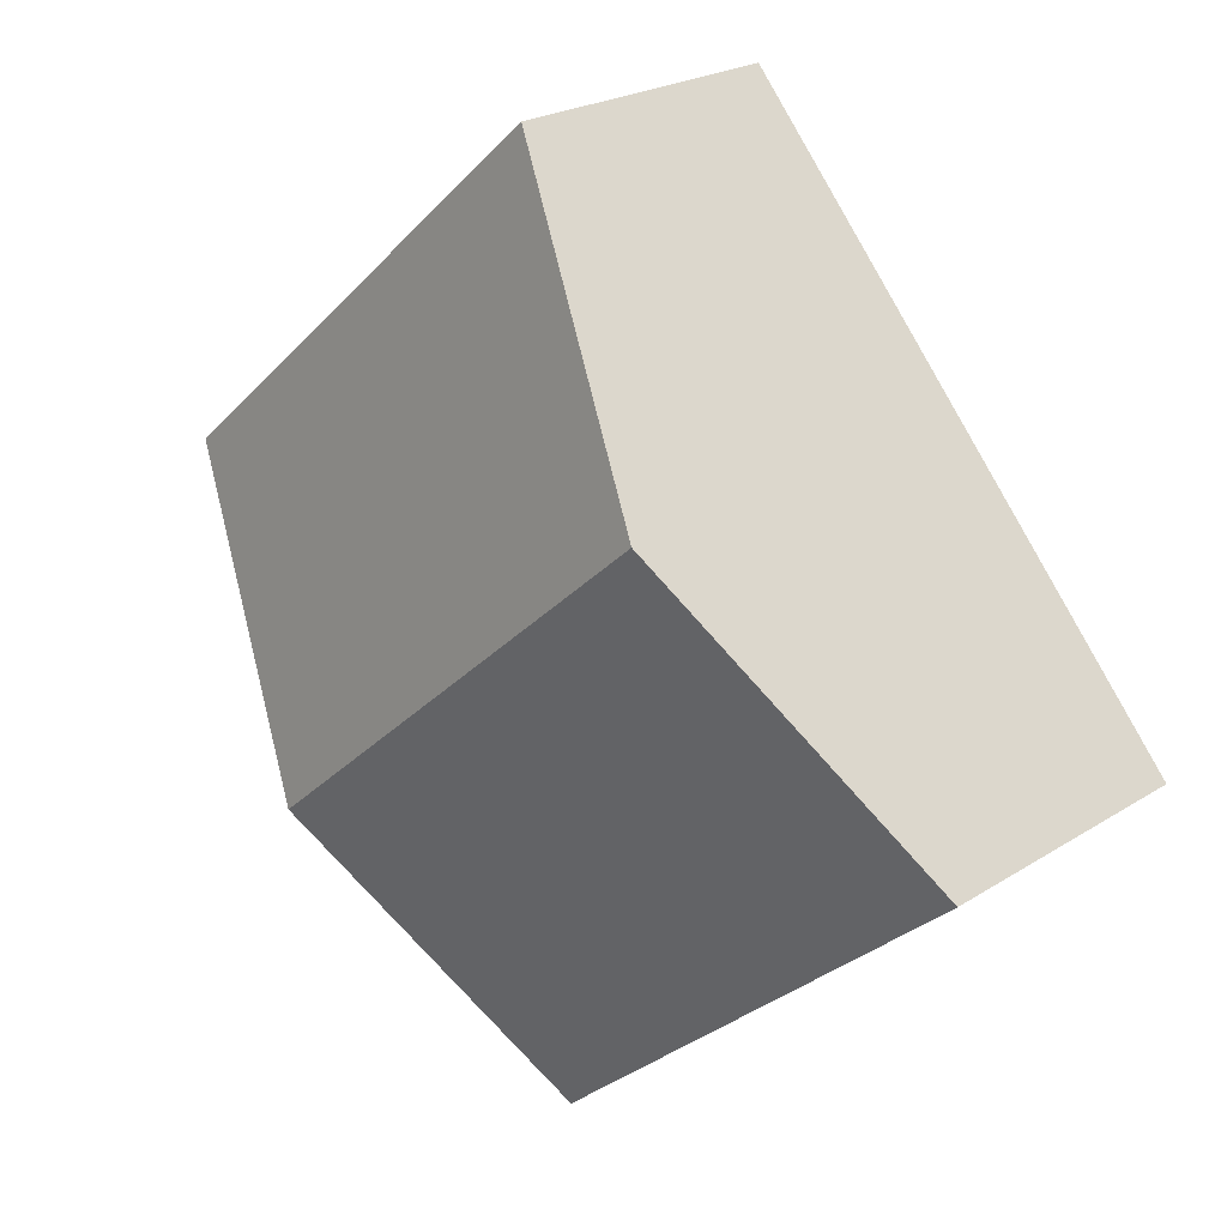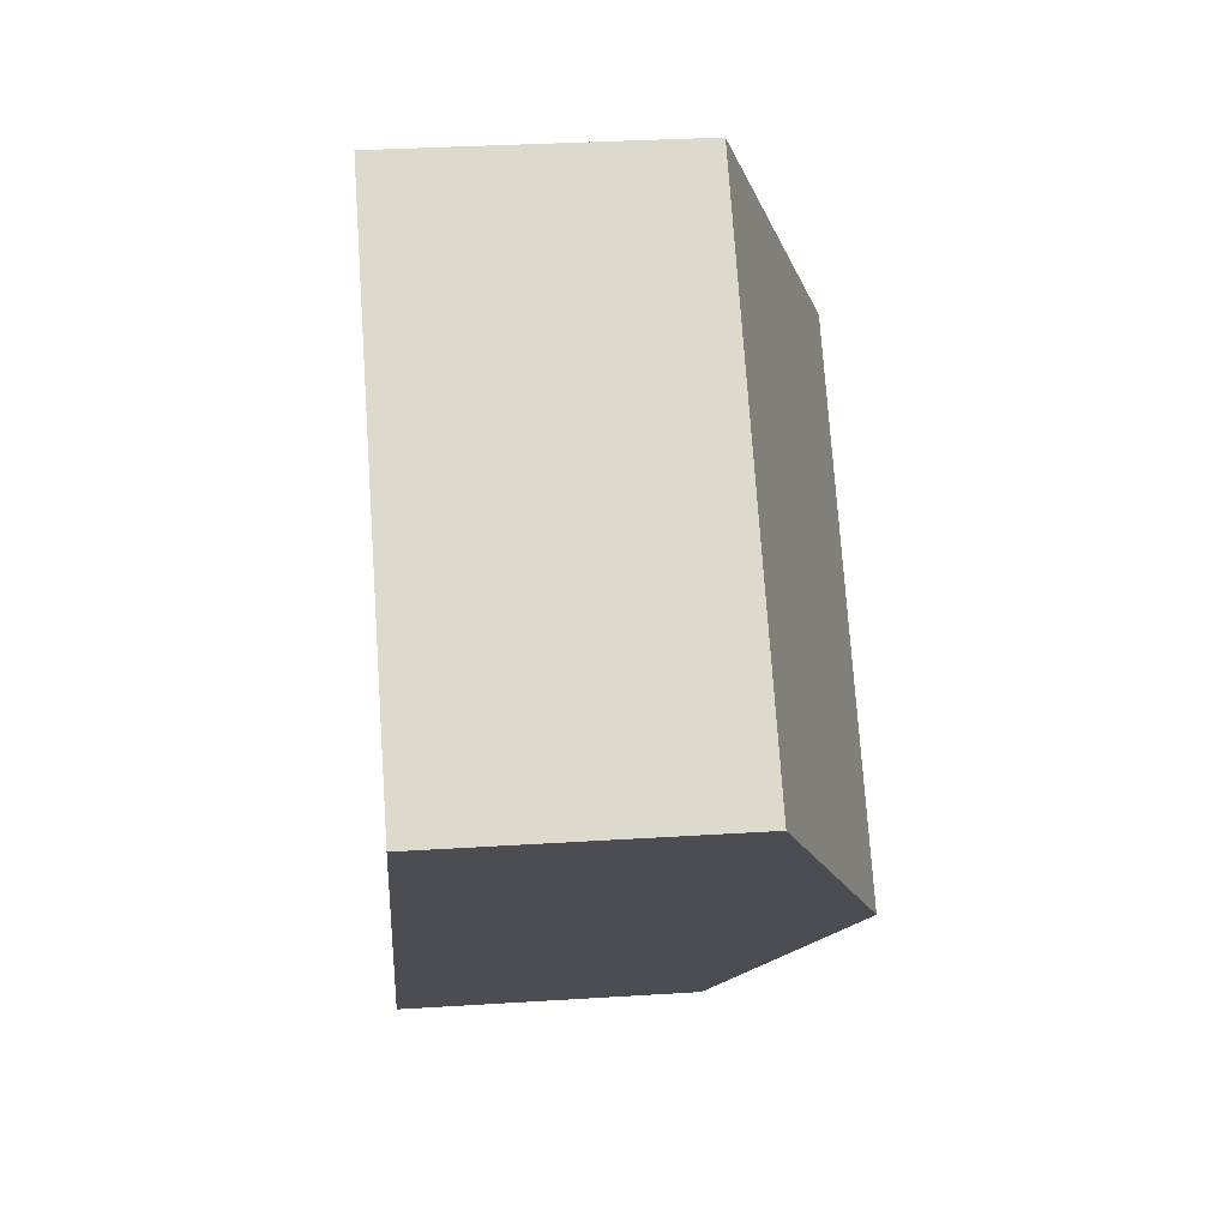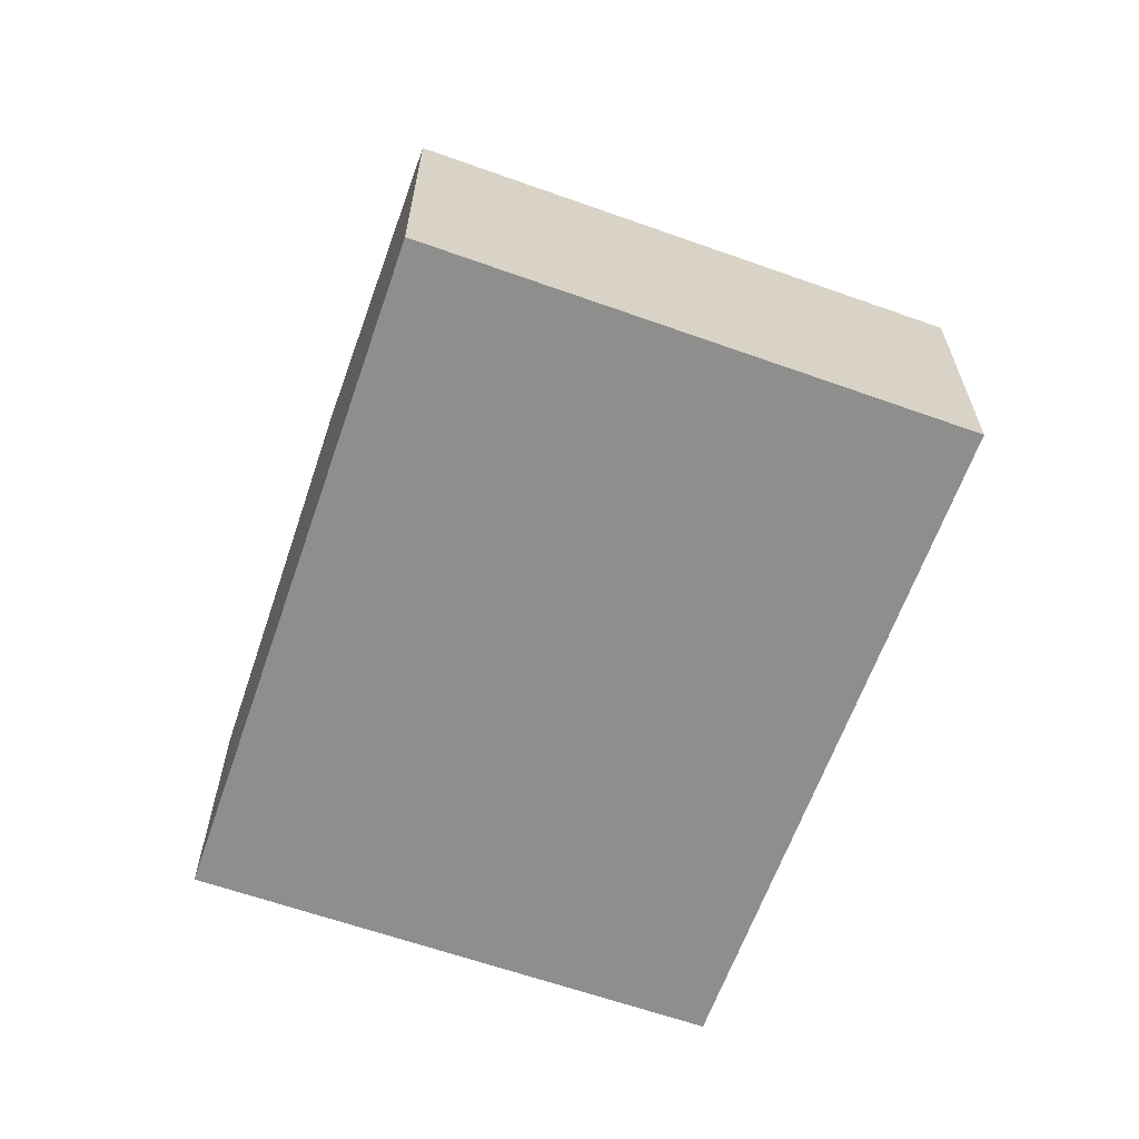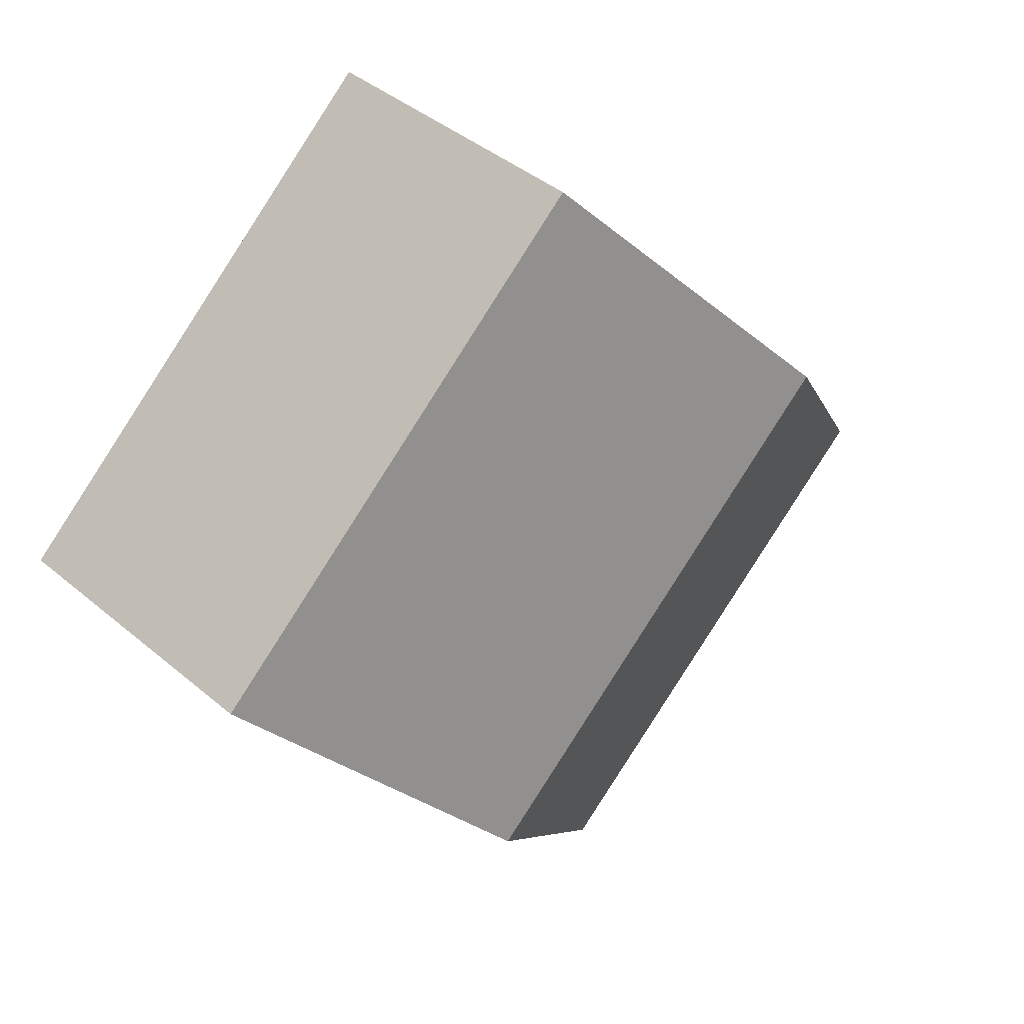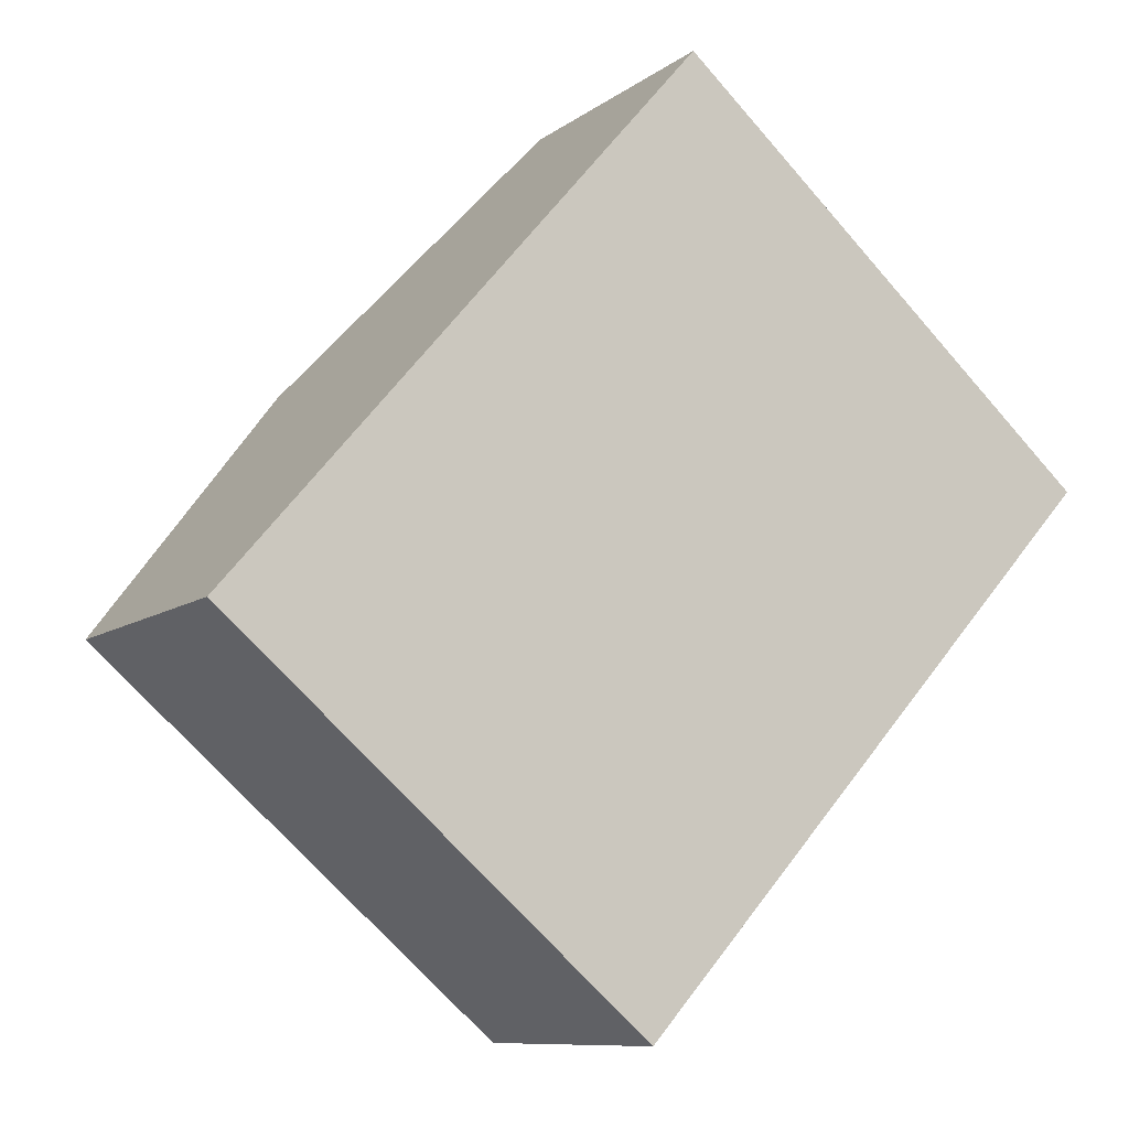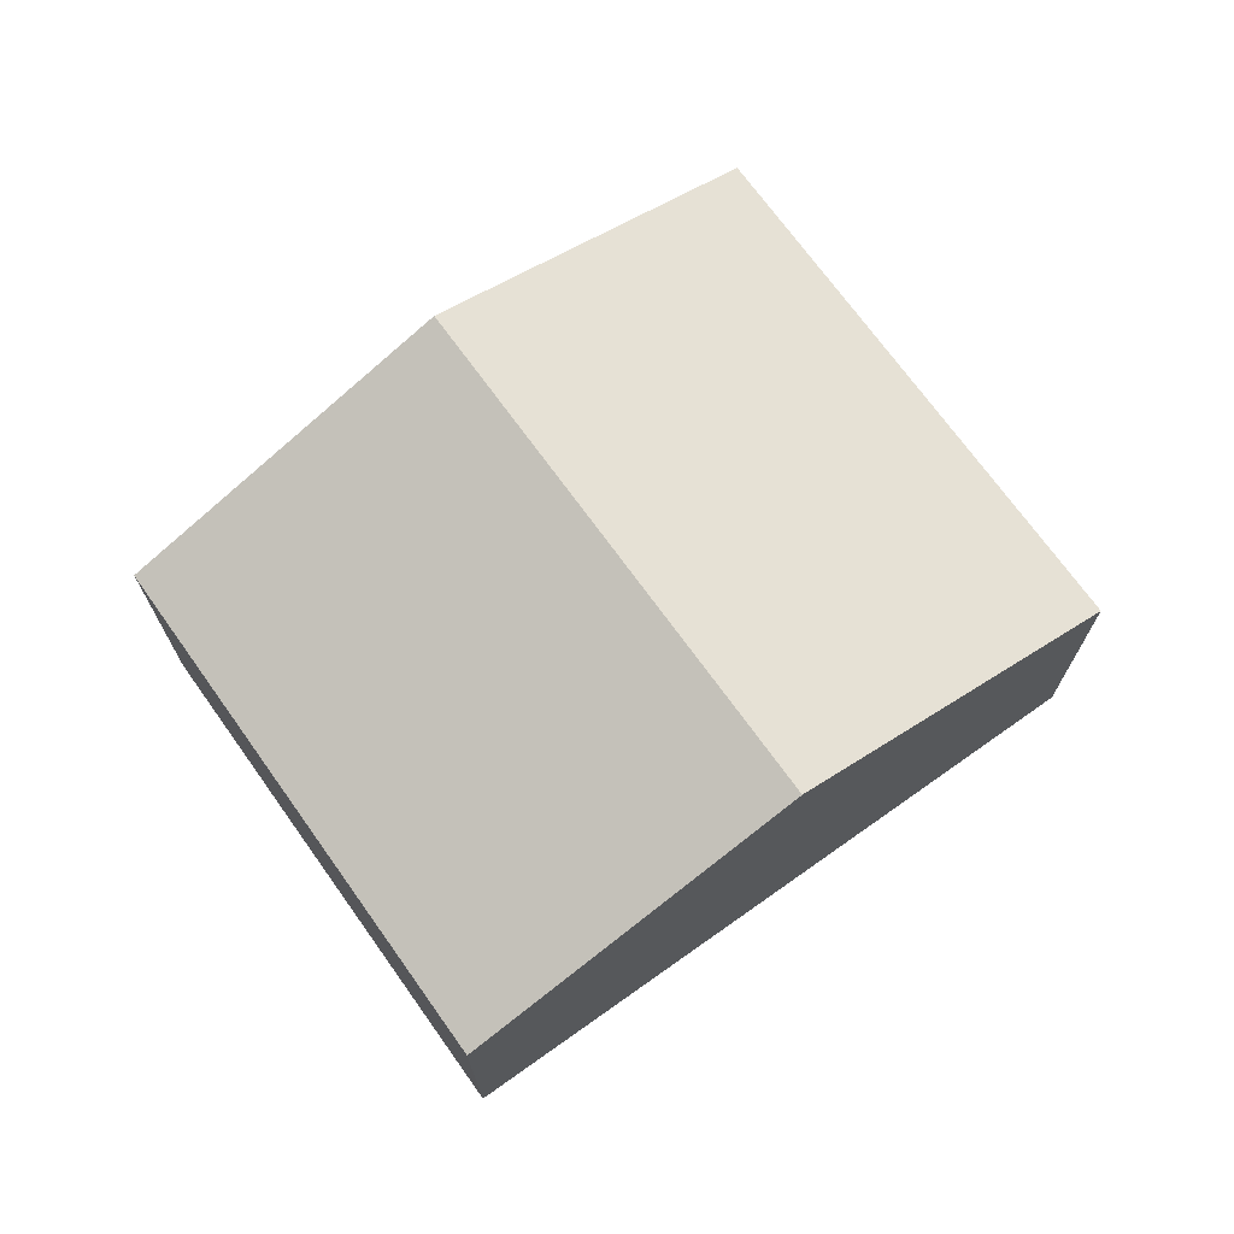
<metadata>
{"format":"obj","ext":"obj","renderer":"f3d","projection":"perspective","resolution":1024,"background":"white","views":[{"elev":23.1,"azim":-137.1,"up":"+Z"},{"elev":31.3,"azim":84.8,"up":"+Z"},{"elev":-64.8,"azim":21.6,"up":"+Y"},{"elev":40.9,"azim":135.8,"up":"+Z"},{"elev":-9.4,"azim":-29.2,"up":"+Z"},{"elev":72.4,"azim":-84.7,"up":"+Y"}]}
</metadata>
<code>
v  5.767 3.663 -0.844
v  4.111 2.602 4.8
v  7.867 2.602 1.498
v  2.065 3.663 2.411
v  3.679 2.608 -3.173
v  0 2.592 1.587e-16
v  3.679 1.943e-16 -3.173
v  5.767 5.168e-17 -0.844
v  7.867 -9.173e-17 1.498
v  0 0 0
v  2.065 -1.476e-16 2.411
v  4.111 -2.939e-16 4.8
g defaultobject
f 1 2 3
f 2 1 4
f 5 4 1
f 4 5 6
f 1 7 5
f 7 1 3
f 7 3 8
f 8 3 9
f 7 6 5
f 6 7 10
f 10 4 6
f 4 10 11
f 4 11 2
f 2 11 12
f 12 3 2
f 3 12 9
f 8 10 7
f 10 8 9
f 10 9 11
f 11 9 12

</code>
